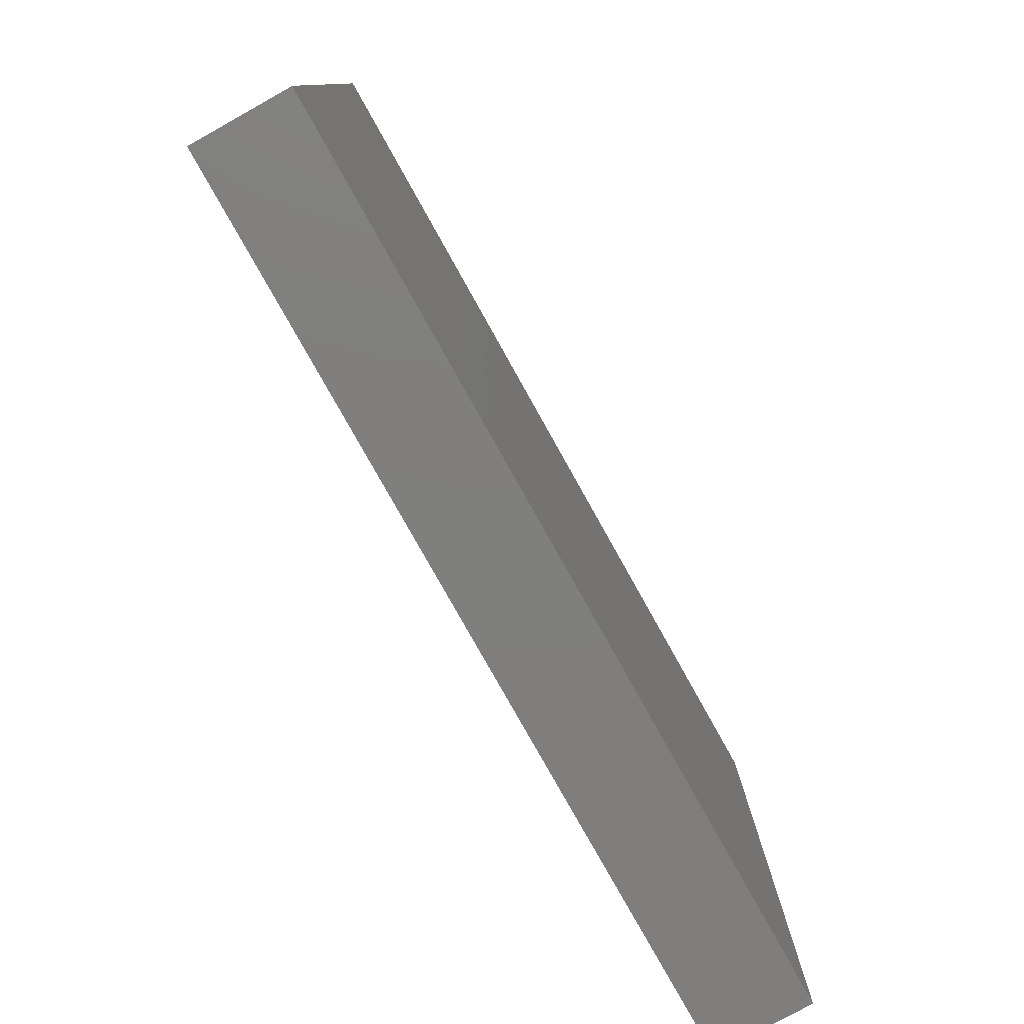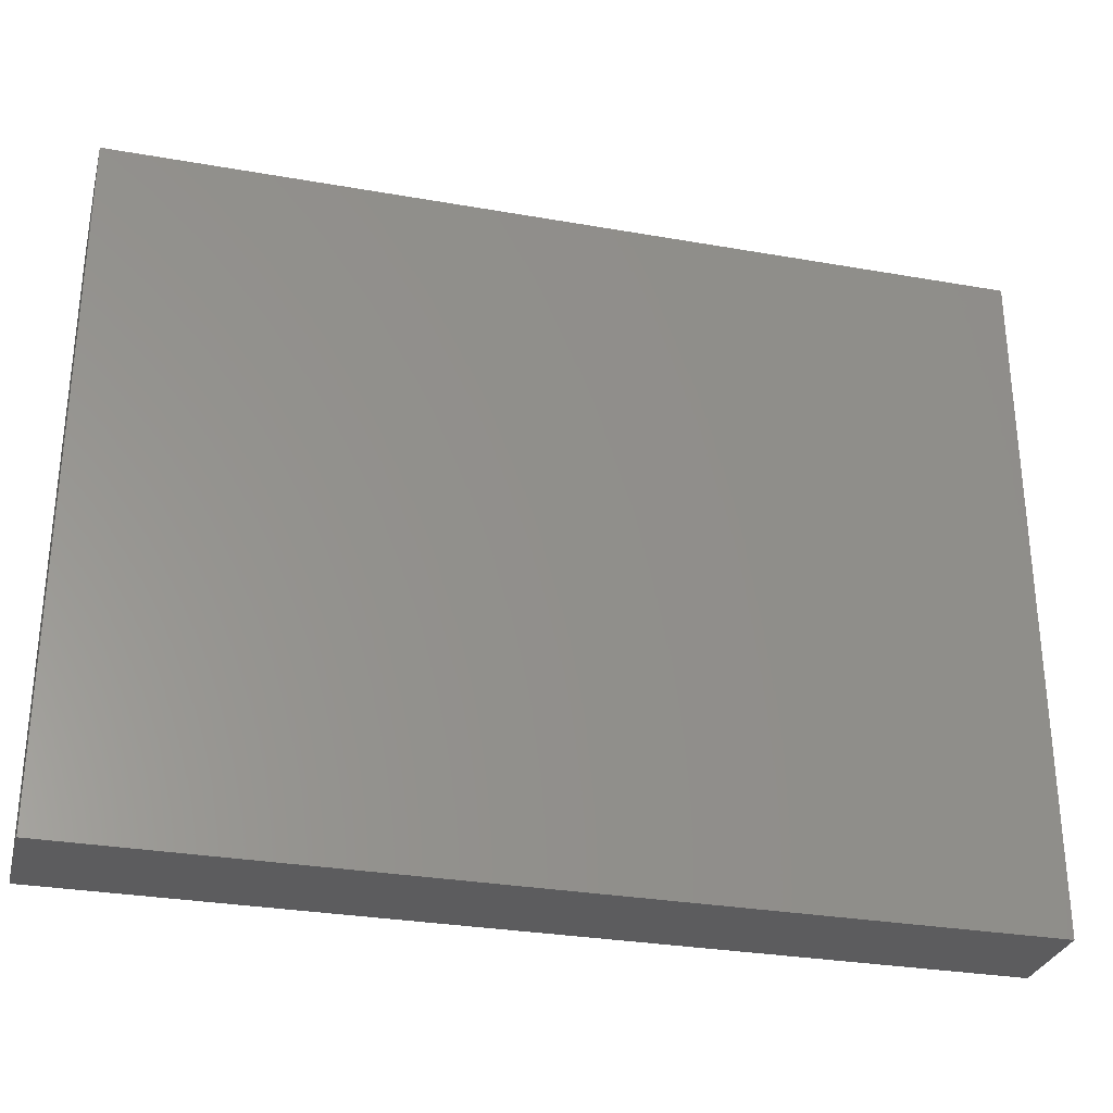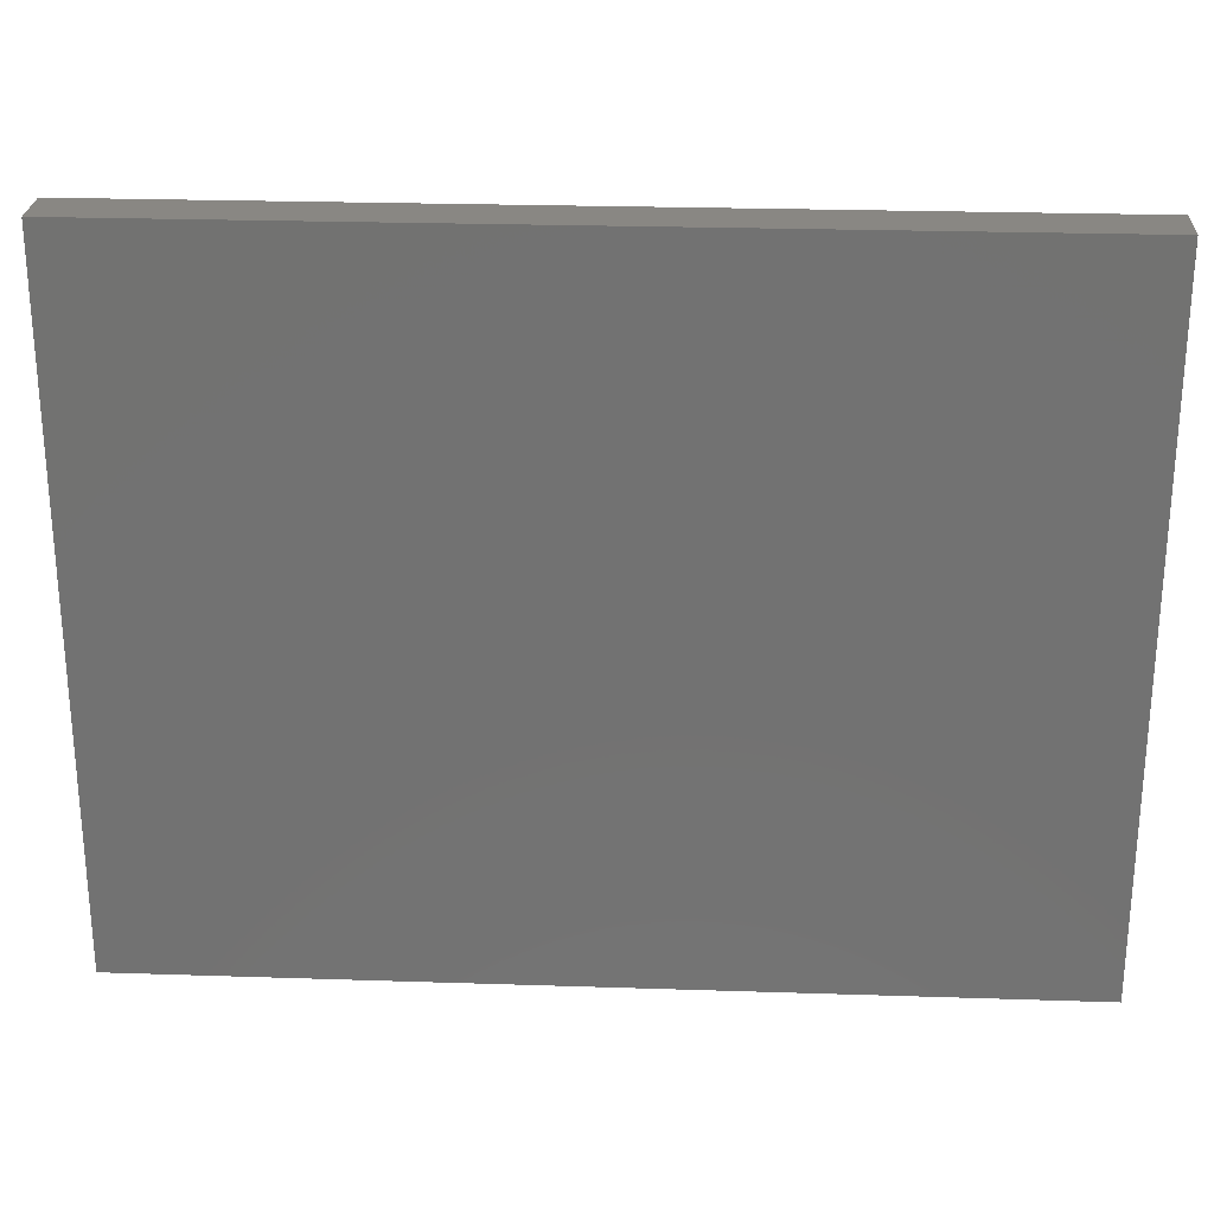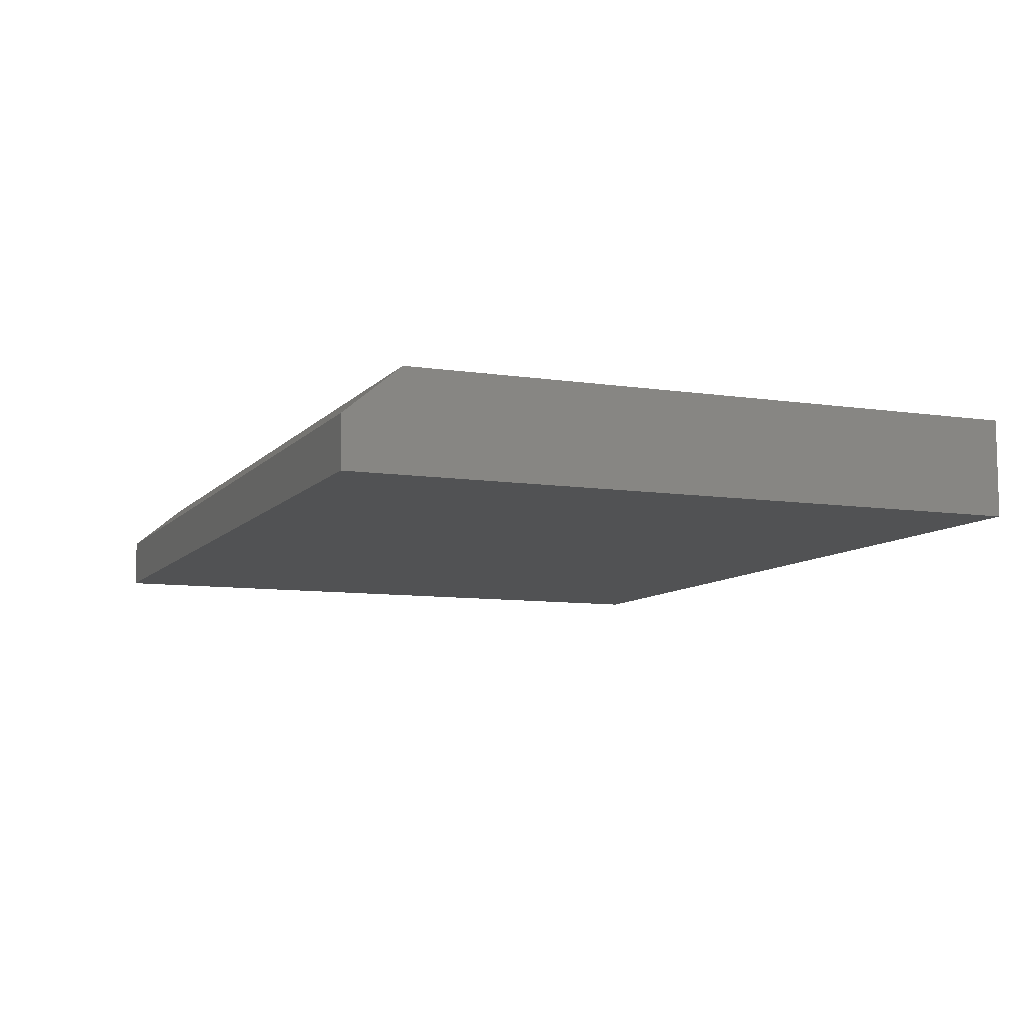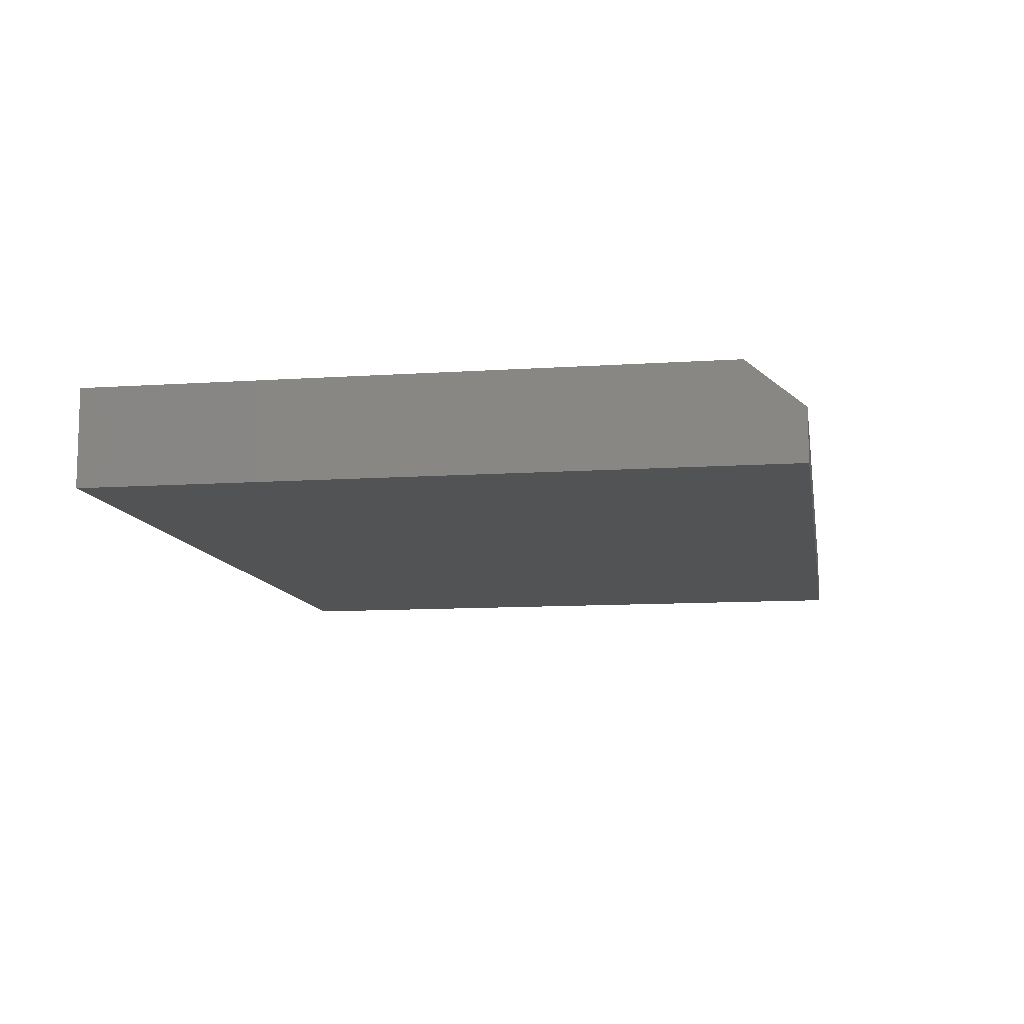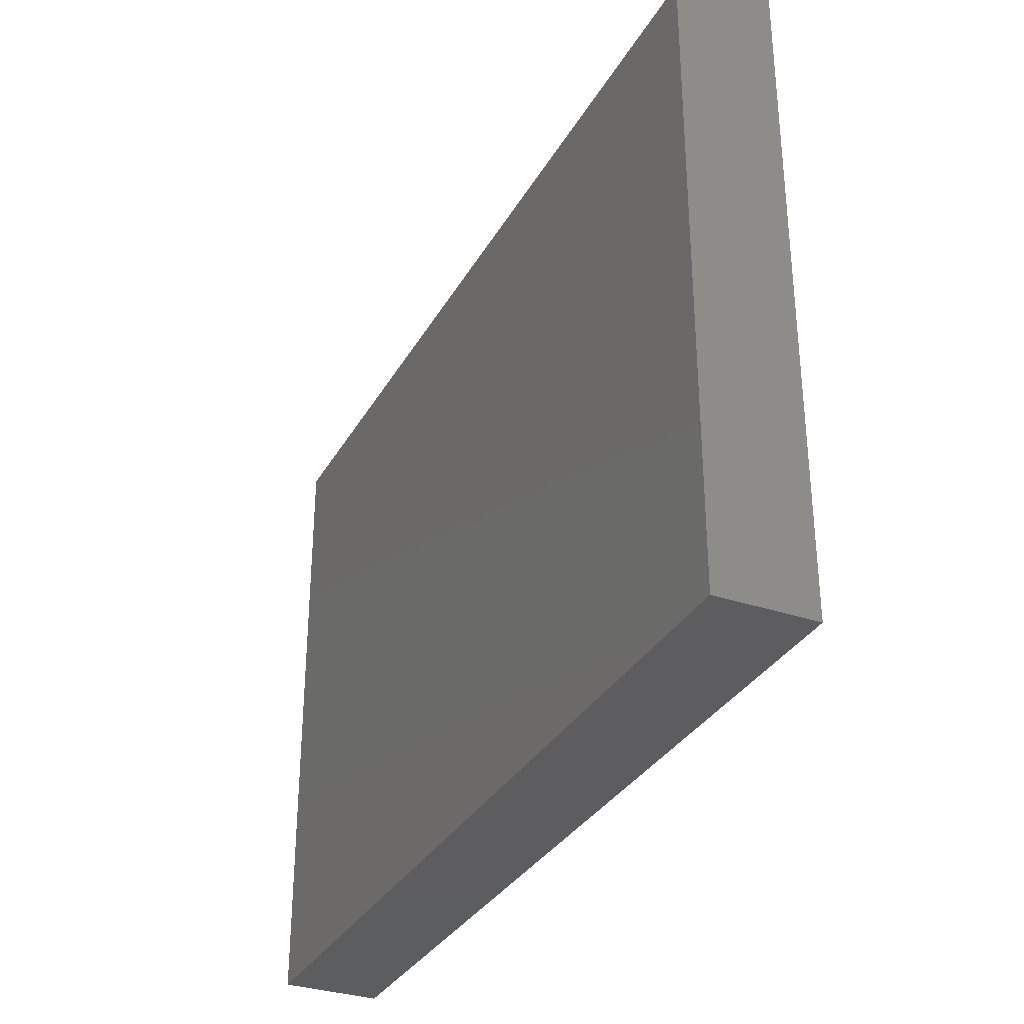
<metadata>
{"format":"stl","ext":"stl","renderer":"f3d","projection":"perspective","resolution":1024,"background":"white","views":[{"elev":-78.9,"azim":119.2,"up":"+Y"},{"elev":-29.9,"azim":165.6,"up":"+Y"},{"elev":25.4,"azim":-177.0,"up":"+Y"},{"elev":-8.9,"azim":-112.3,"up":"+Z"},{"elev":-10.6,"azim":99.6,"up":"+Z"},{"elev":-32.5,"azim":64.7,"up":"+Y"}]}
</metadata>
<code>
# stl→obj: 10 verts, 16 faces
v -0.75 -0.5703 0.1641
v 0.75 -0.5703 0.1641
v -0.75 0.4886 0.1641
v 0.75 0.4886 0.1641
v -0.75 -0.5703 0
v -0.75 0.5823 0
v -0.75 0.5823 0.08594
v 0.75 0.5823 0.08594
v 0.75 0.5823 0
v 0.75 -0.5703 0
f 1 2 3
f 3 2 4
f 5 1 6
f 6 1 3
f 6 3 7
f 8 9 7
f 7 9 6
f 2 10 4
f 4 10 9
f 4 9 8
f 3 4 7
f 7 4 8
f 5 6 10
f 10 6 9
f 1 5 2
f 2 5 10

</code>
